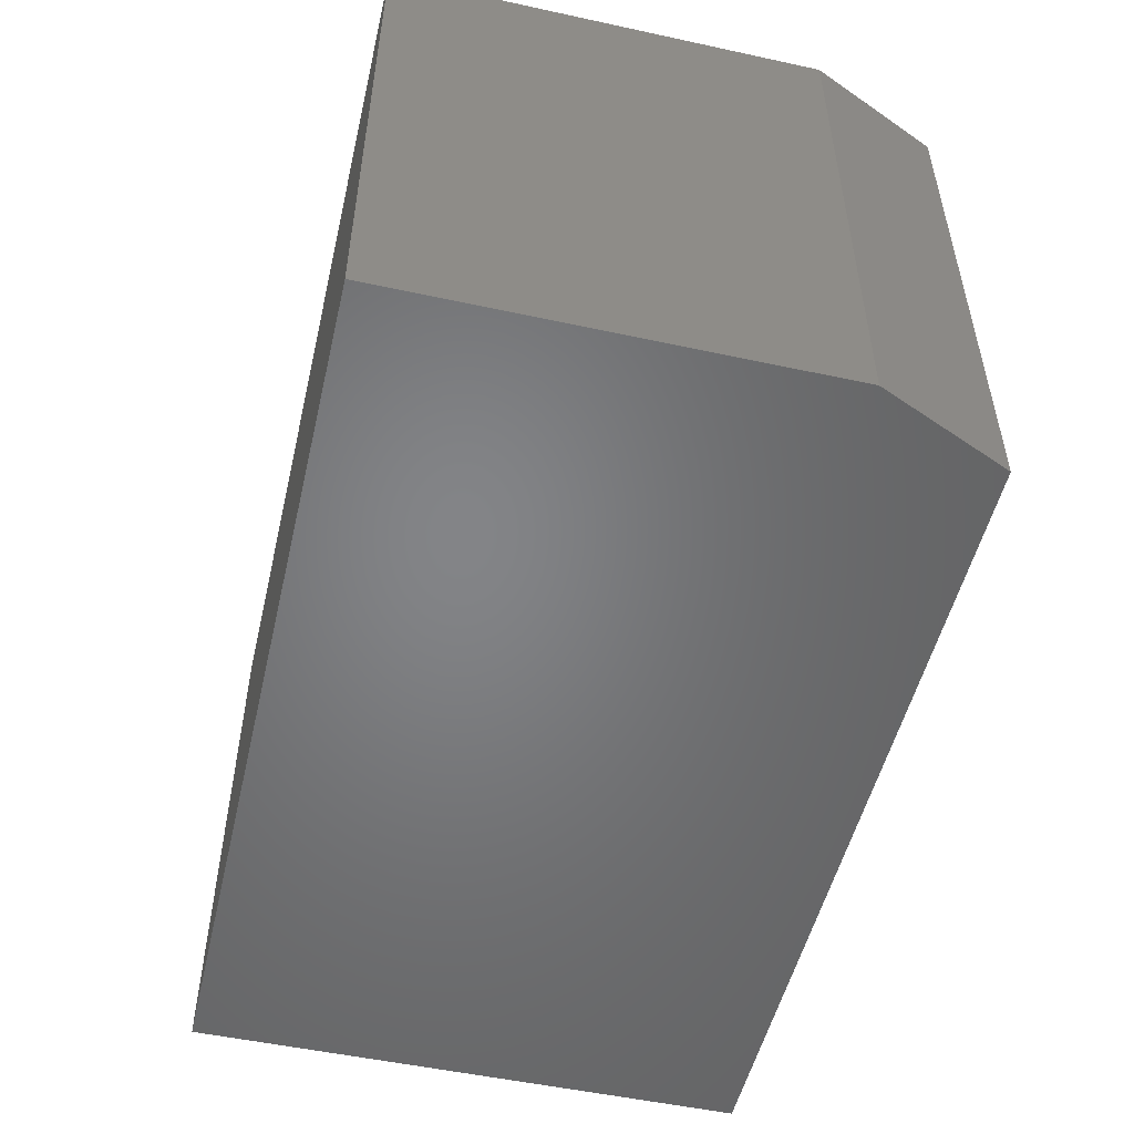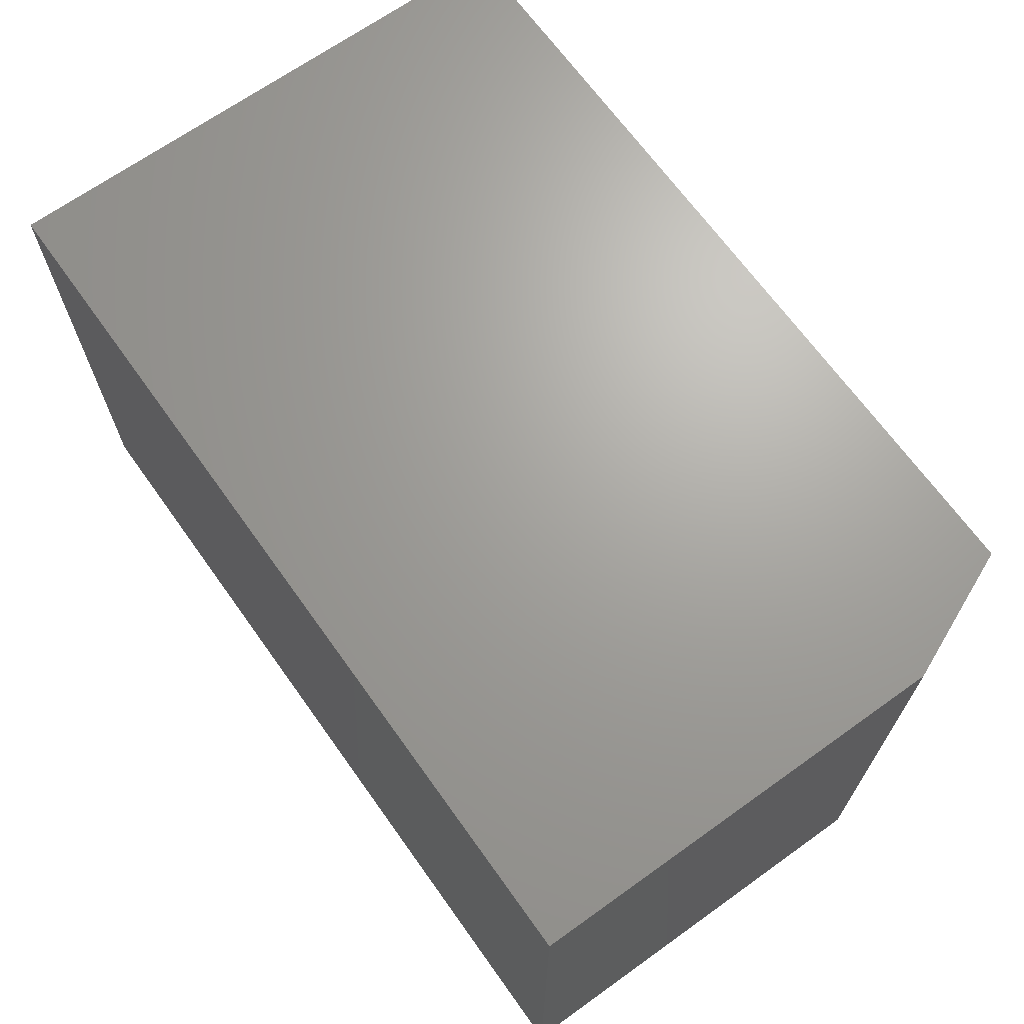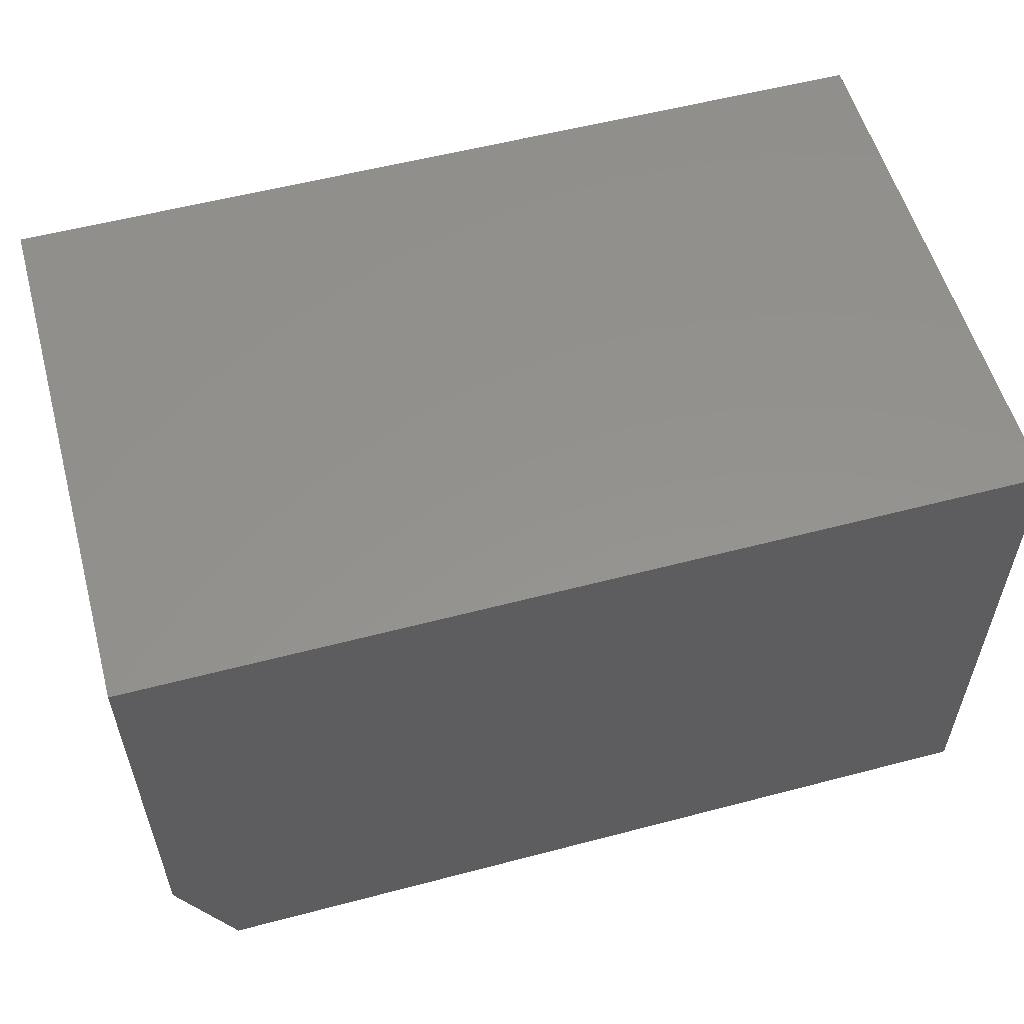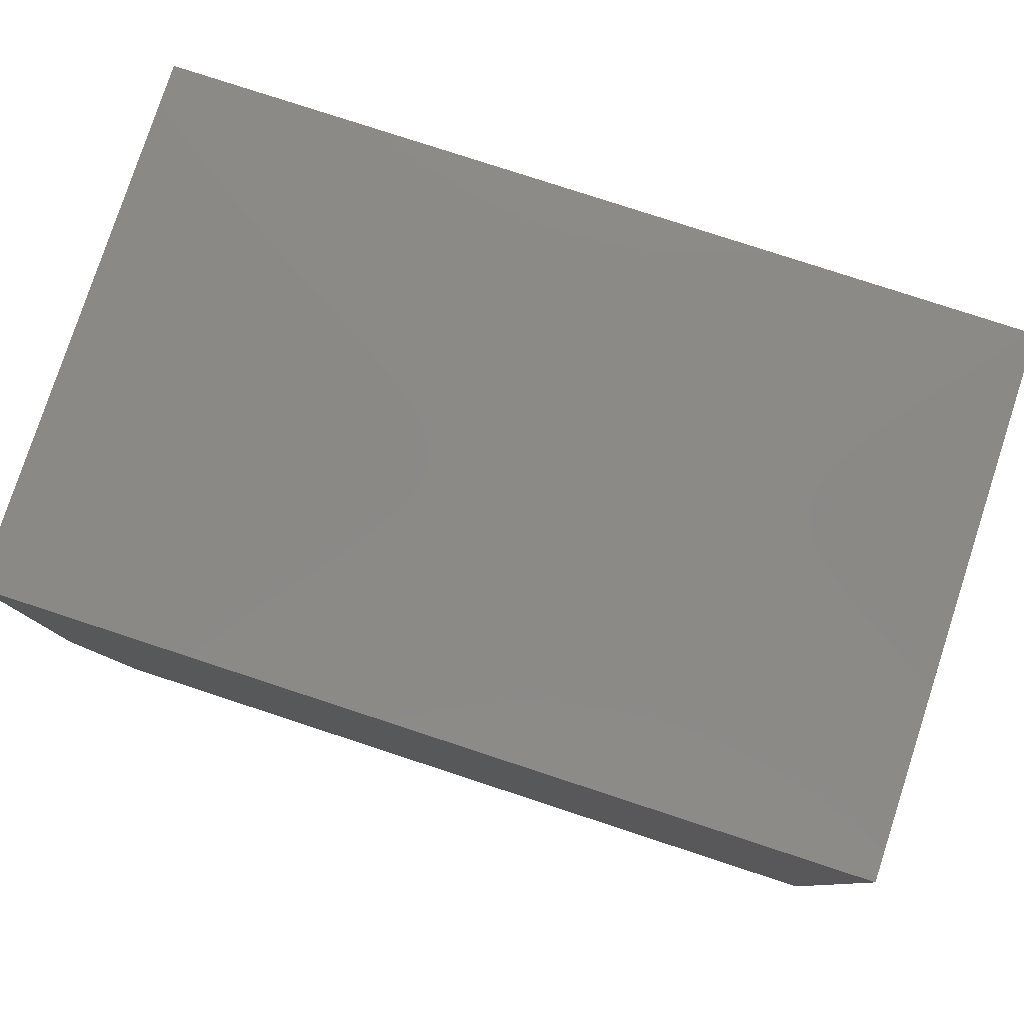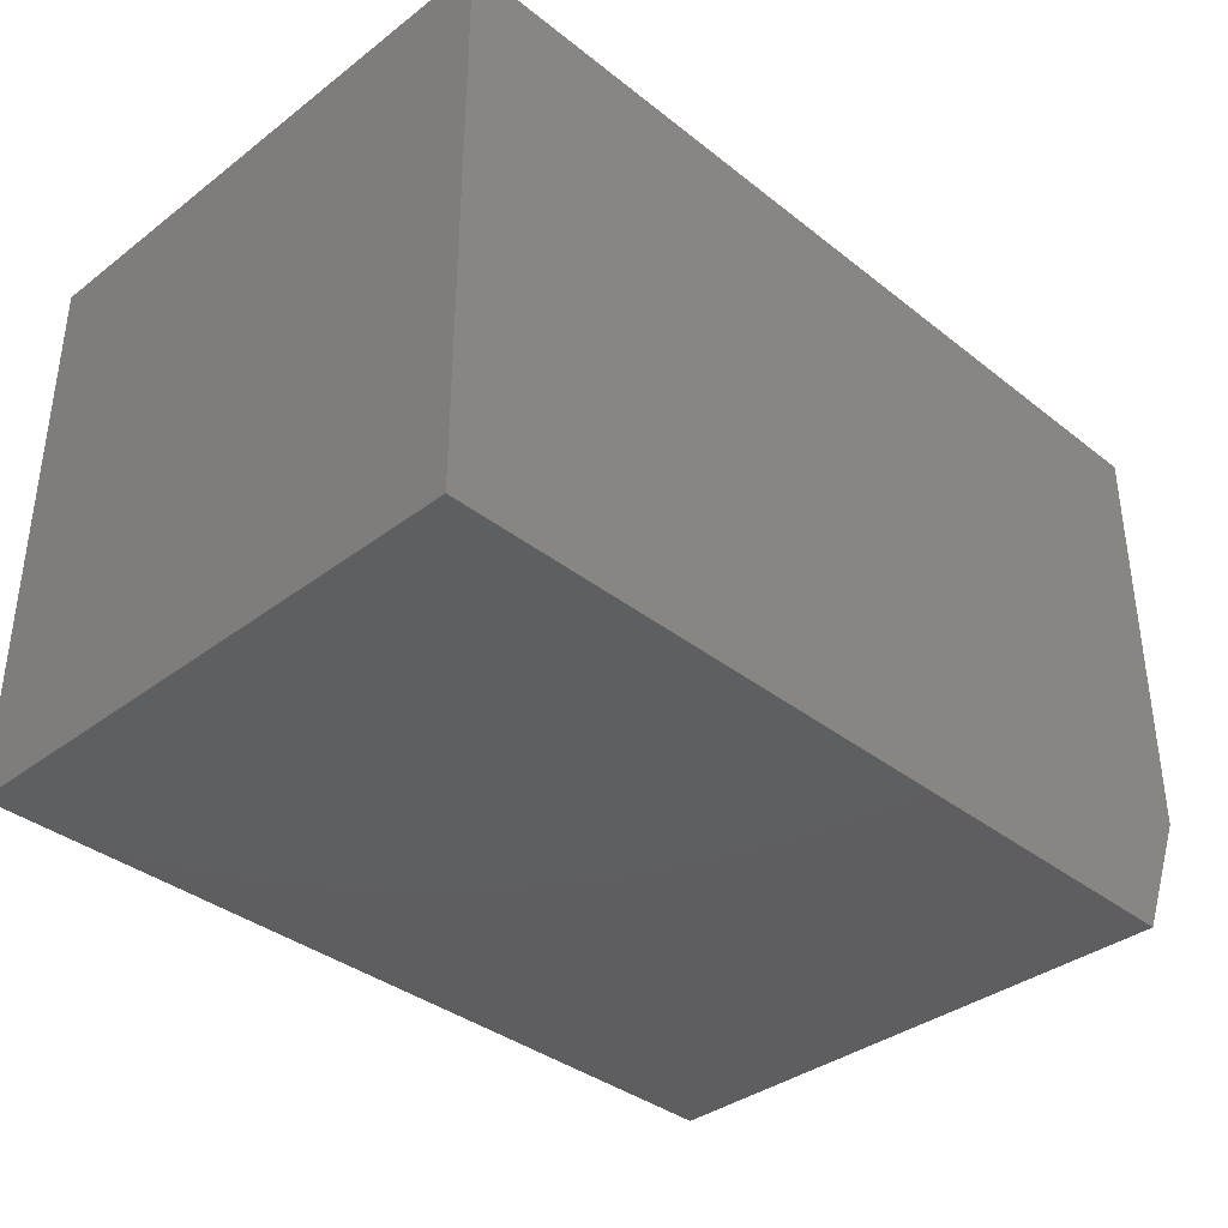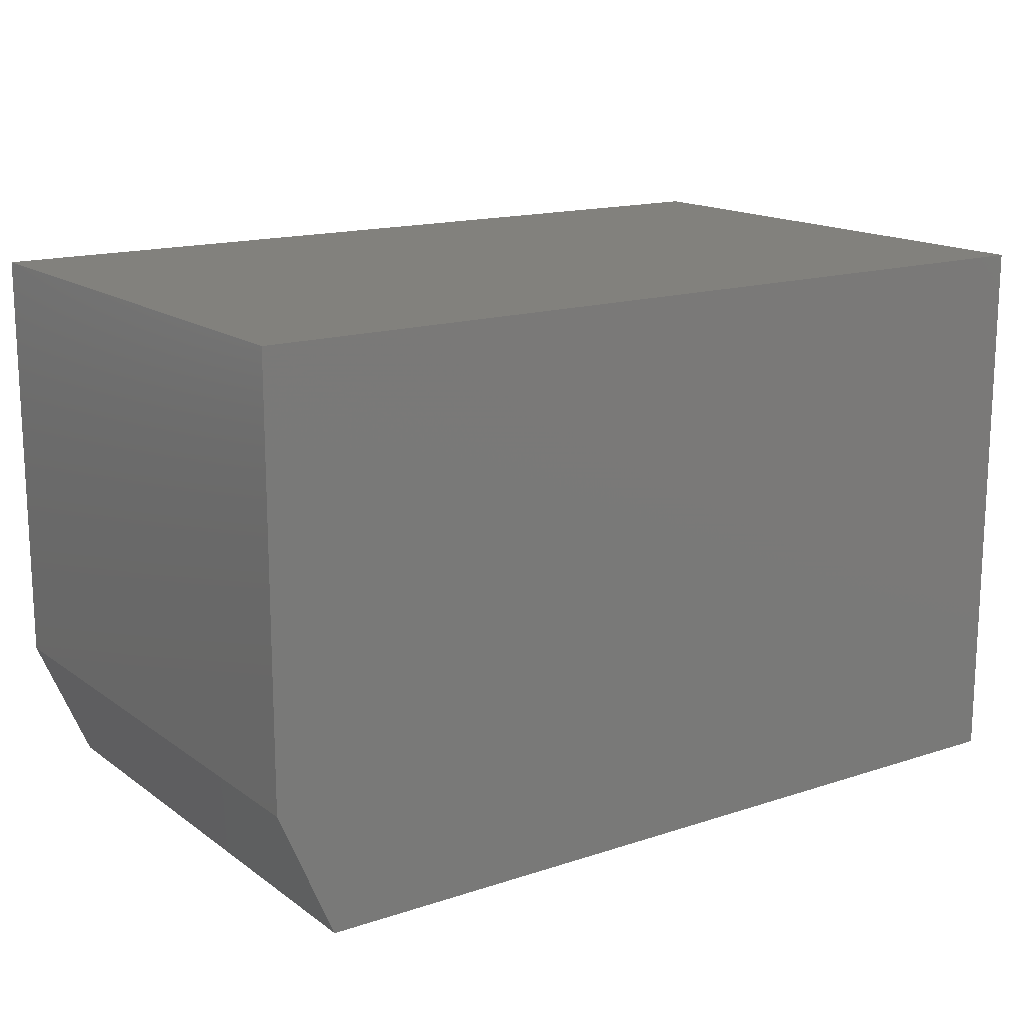
<metadata>
{"format":"stl","ext":"stl","renderer":"f3d","projection":"perspective","resolution":1024,"background":"white","views":[{"elev":-51.8,"azim":-103.2,"up":"+Z"},{"elev":67.9,"azim":-125.6,"up":"+Z"},{"elev":56.0,"azim":-15.4,"up":"+Y"},{"elev":79.5,"azim":18.1,"up":"+Y"},{"elev":-36.7,"azim":134.5,"up":"+Y"},{"elev":15.6,"azim":-34.6,"up":"+Y"}]}
</metadata>
<code>
# stl→obj: 10 verts, 16 faces
v 0.04688 0 -2.87e-18
v 0.75 0 -4.592e-17
v 0.04688 0 0.4658
v 0.75 0 0.4658
v 0 0.1094 0.4658
v 2.852e-17 0.4688 0.4658
v 0 0.1094 0
v 0 0.4688 0
v 0.75 0.4688 0.4658
v 0.75 0.4688 -4.592e-17
f 1 2 3
f 3 2 4
f 5 6 7
f 7 6 8
f 5 3 6
f 6 3 4
f 6 4 9
f 7 8 1
f 1 8 10
f 1 10 2
f 7 1 5
f 5 1 3
f 8 6 10
f 10 6 9
f 2 10 4
f 4 10 9

</code>
